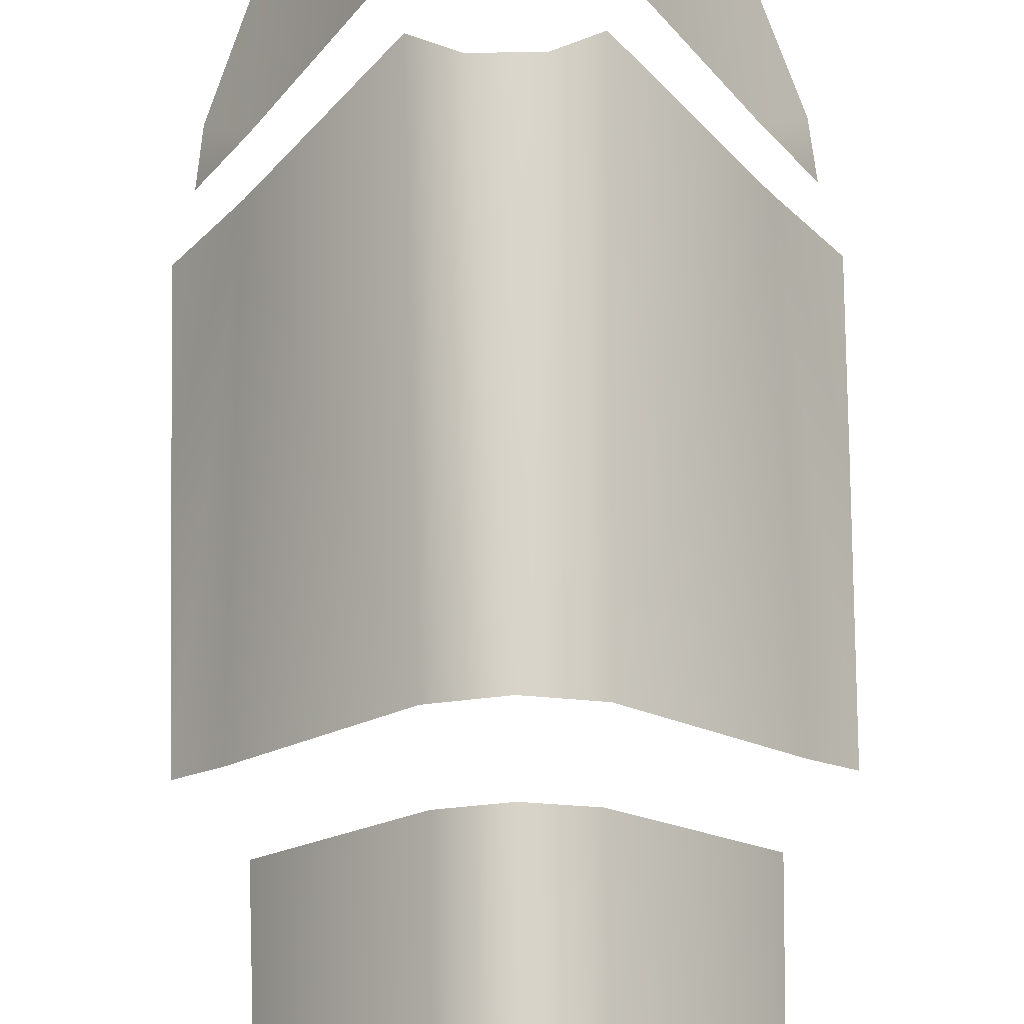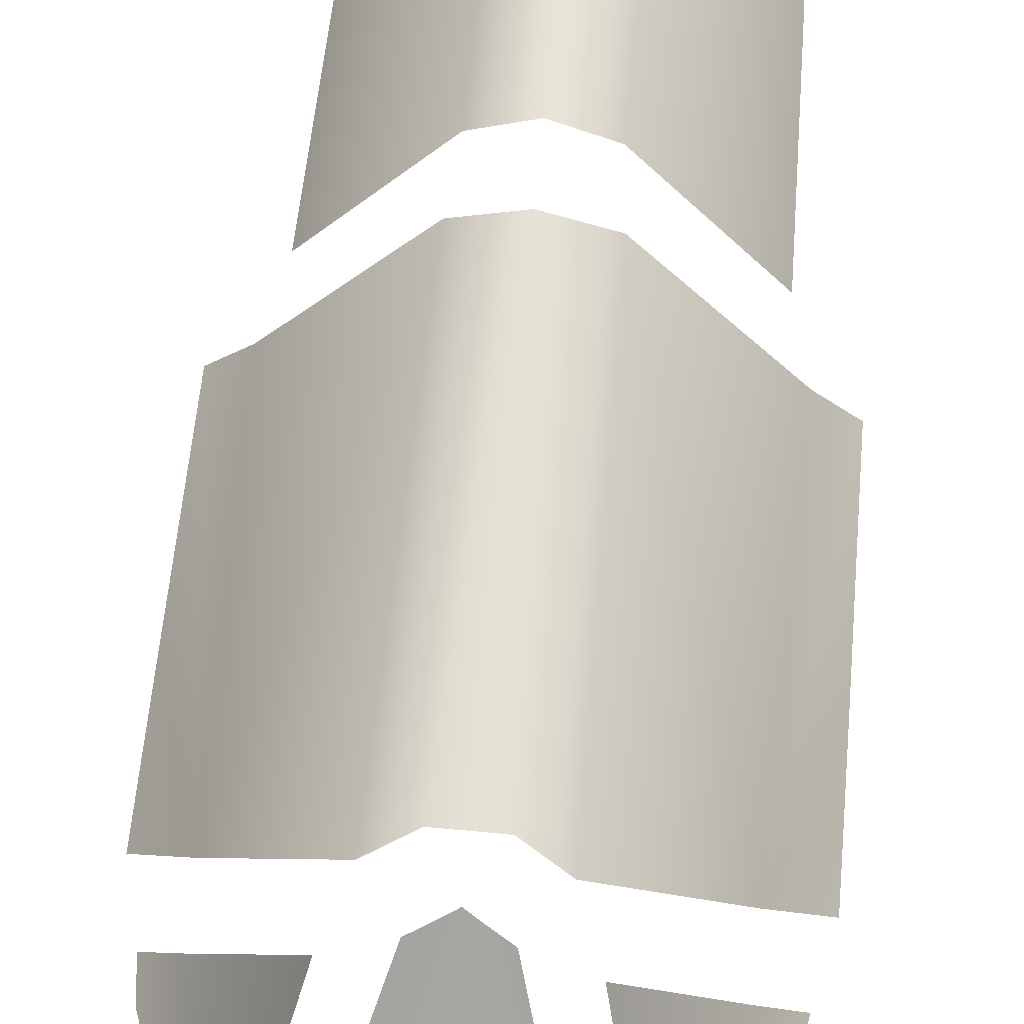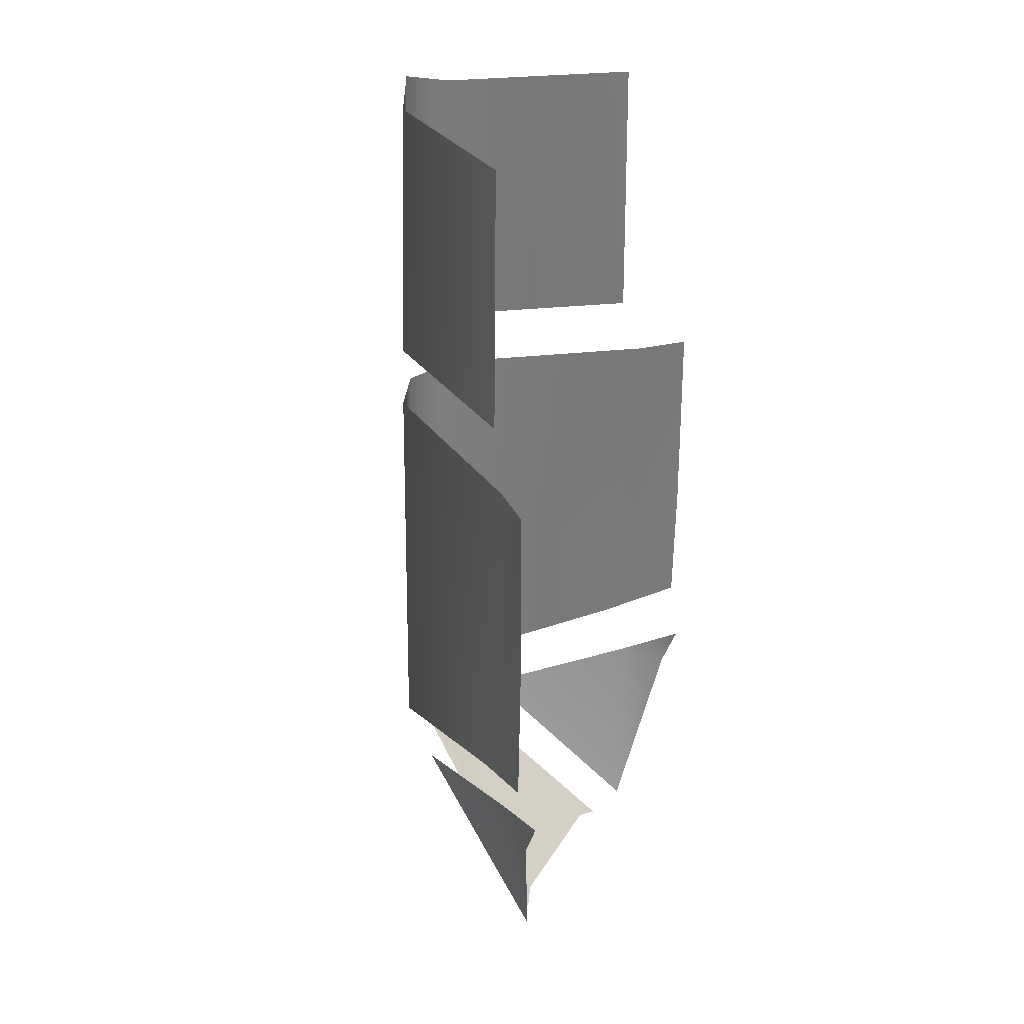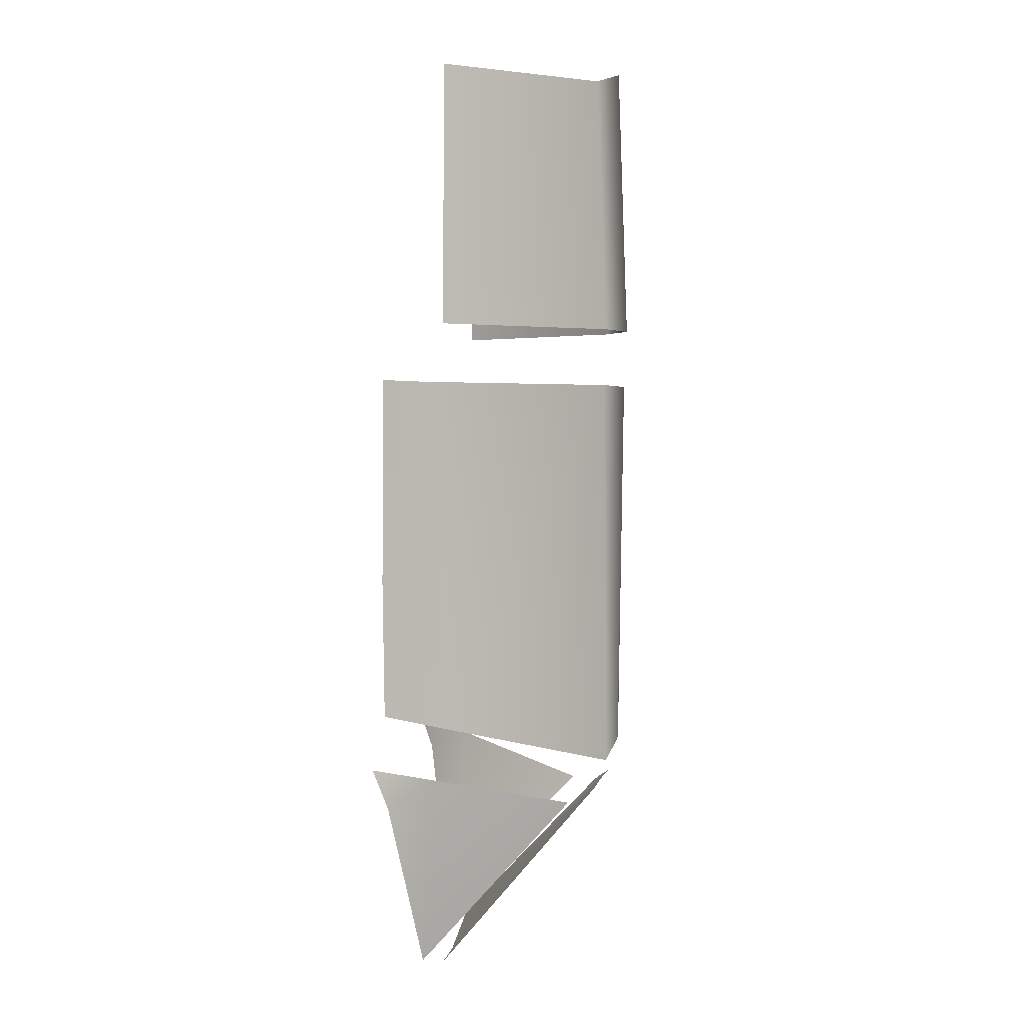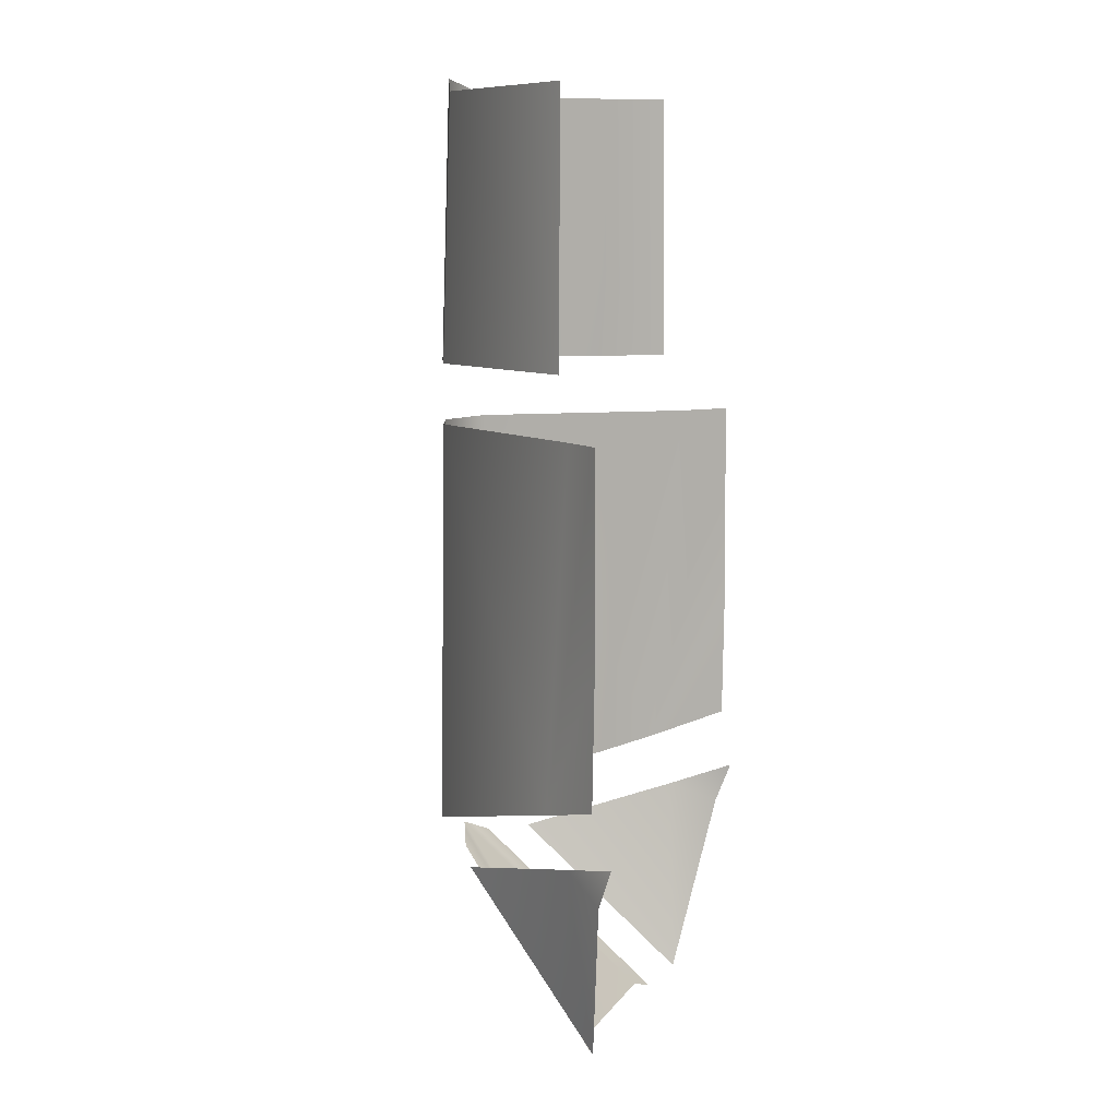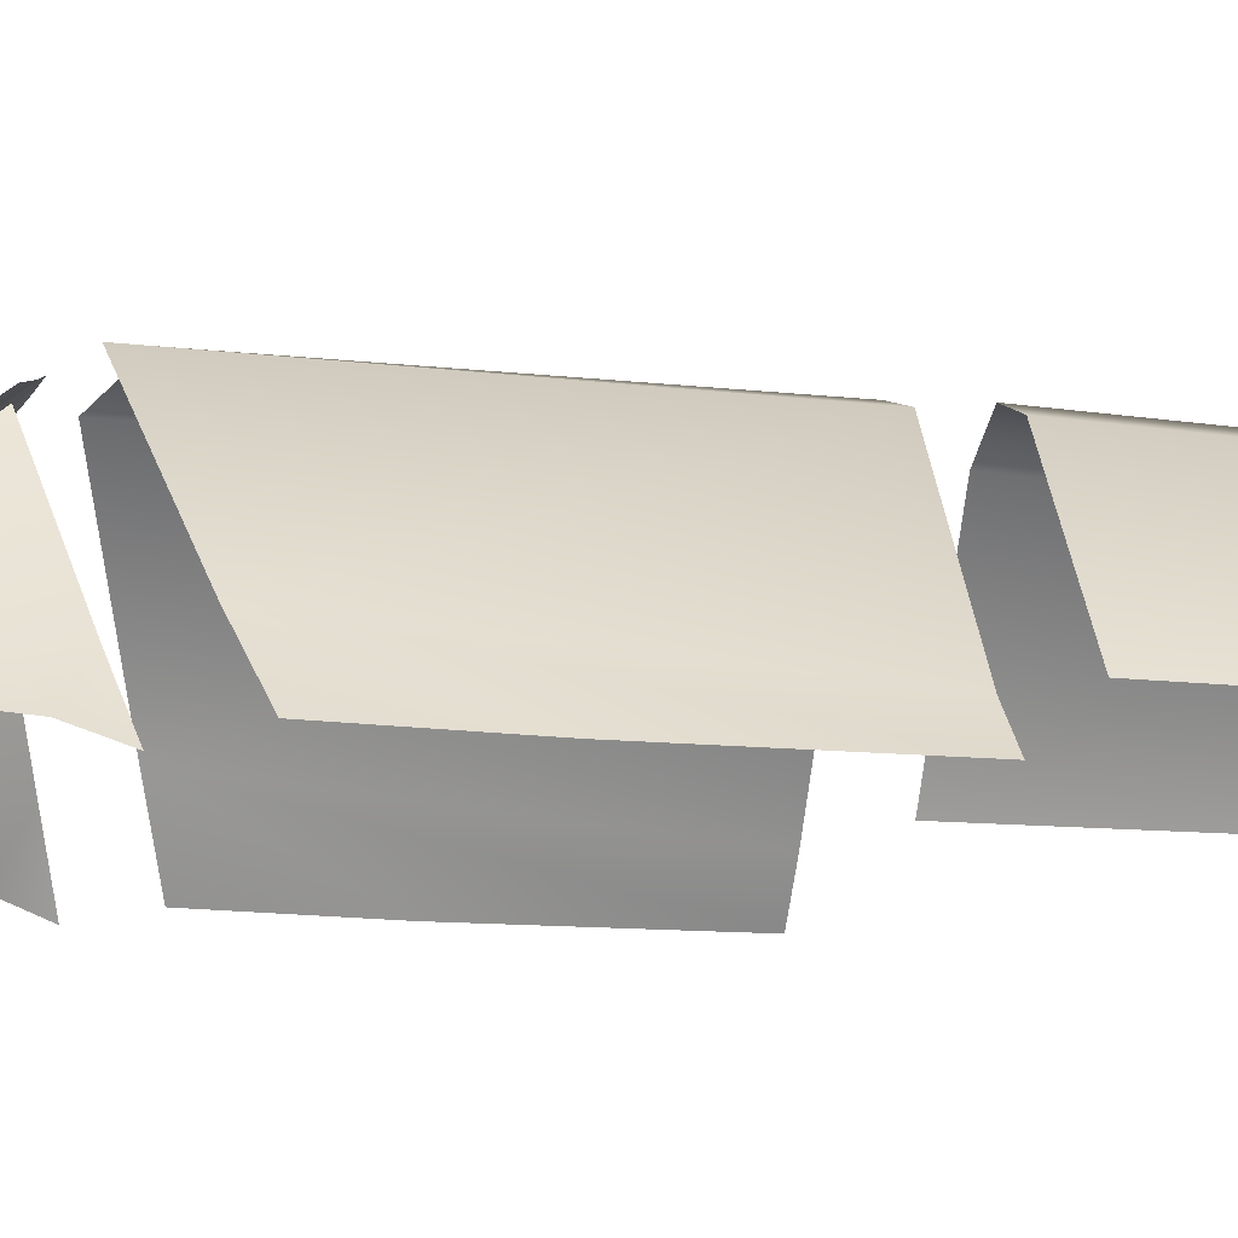
<metadata>
{"format":"obj","ext":"obj","renderer":"f3d","projection":"perspective","resolution":1024,"background":"white","views":[{"elev":75.1,"azim":179.2,"up":"+Z"},{"elev":64.6,"azim":5.4,"up":"+Z"},{"elev":31.4,"azim":115.9,"up":"+Y"},{"elev":2.1,"azim":-85.9,"up":"+Y"},{"elev":9.2,"azim":110.3,"up":"+Y"},{"elev":-15.0,"azim":77.6,"up":"+Z"}]}
</metadata>
<code>
v 2.261 3.415 99.26
v 2.256 -8.891 99.71
v 7.469 -8.891 92.1
v 7.193 3.415 92.11
v 7.721 -28.3 92.59
v 8.272 -11.69 91.37
v 2.514 -11.68 99.62
v 2.788 -30.47 99.76
v 1.144 -29.63 100.3
v 2.788 -30.47 99.76
v 2.514 -11.68 99.62
v 0 -11.71 100.6
v 0 -8.891 100.7
v 2.256 -8.891 99.71
v 2.261 3.415 99.26
v 0 4.143 100.3
v 9.163 -31.8 89.62
v 9.472 -29.96 88.95
v 7.654 -30.72 91.62
v 3.735 -32.46 97.9
v 6.146 -39.84 90.92
v 10.07 -27.33 89.61
v 10.04 -21.09 89.52
v 9.945 -11.66 89.56
v 0.5113 -31.71 99.52
v 0 -31.47 99.8
v 3.396 -39.99 92.06
v 4.457 -40.41 91.68
v 1.477 -32.17 99.1
v 0 -29.63 100.3
v 0 -39.99 92.06
v -2.261 3.415 99.26
v -7.193 3.415 92.11
v -7.469 -8.891 92.1
v -2.256 -8.891 99.71
v -7.721 -28.3 92.59
v -2.788 -30.47 99.76
v -2.514 -11.68 99.62
v -8.272 -11.69 91.37
v -1.144 -29.63 100.3
v 0 -11.71 100.6
v -2.514 -11.68 99.62
v -2.788 -30.47 99.76
v 0 -8.891 100.7
v 0 4.143 100.3
v -2.261 3.415 99.26
v -2.256 -8.891 99.71
v -6.146 -39.84 90.92
v -3.735 -32.46 97.9
v -7.654 -30.72 91.62
v -9.163 -31.8 89.62
v -6.146 -39.84 90.92
v -7.654 -30.72 91.62
v -9.472 -29.96 88.95
v -9.945 -11.66 89.56
v -10.04 -21.09 89.52
v -10.07 -27.33 89.61
v -0.5113 -31.71 99.52
v -1.477 -32.17 99.1
v -4.457 -40.41 91.68
v -3.396 -39.99 92.06
v 0 -31.47 99.8
v 0 -29.63 100.3
v 0 -39.99 92.06
f 1 2 3
f 3 4 1
f 5 6 7
f 7 8 5
f 9 10 11
f 11 12 9
f 13 14 15
f 15 16 13
f 17 18 19
f 19 20 21
f 17 19 21
f 5 22 23
f 5 23 24
f 5 24 6
f 25 26 27
f 25 27 28
f 25 28 29
f 9 12 30
f 26 31 27
f 32 33 34
f 34 35 32
f 36 37 38
f 38 39 36
f 40 41 42
f 42 43 40
f 44 45 46
f 46 47 44
f 48 49 50
f 51 52 53
f 51 53 54
f 36 39 55
f 36 55 56
f 36 56 57
f 58 59 60
f 58 60 61
f 58 61 62
f 40 63 41
f 62 61 64

</code>
